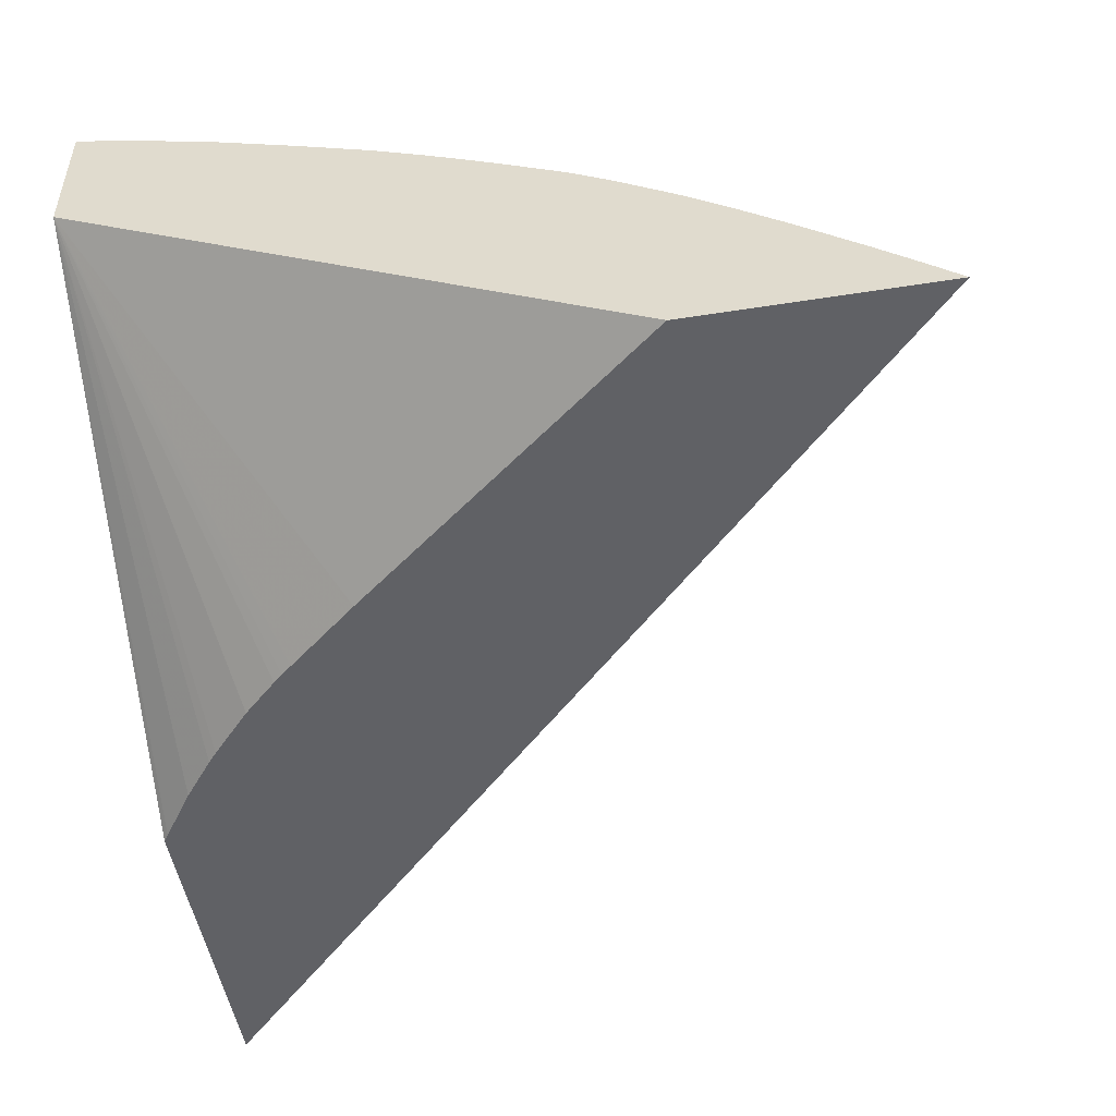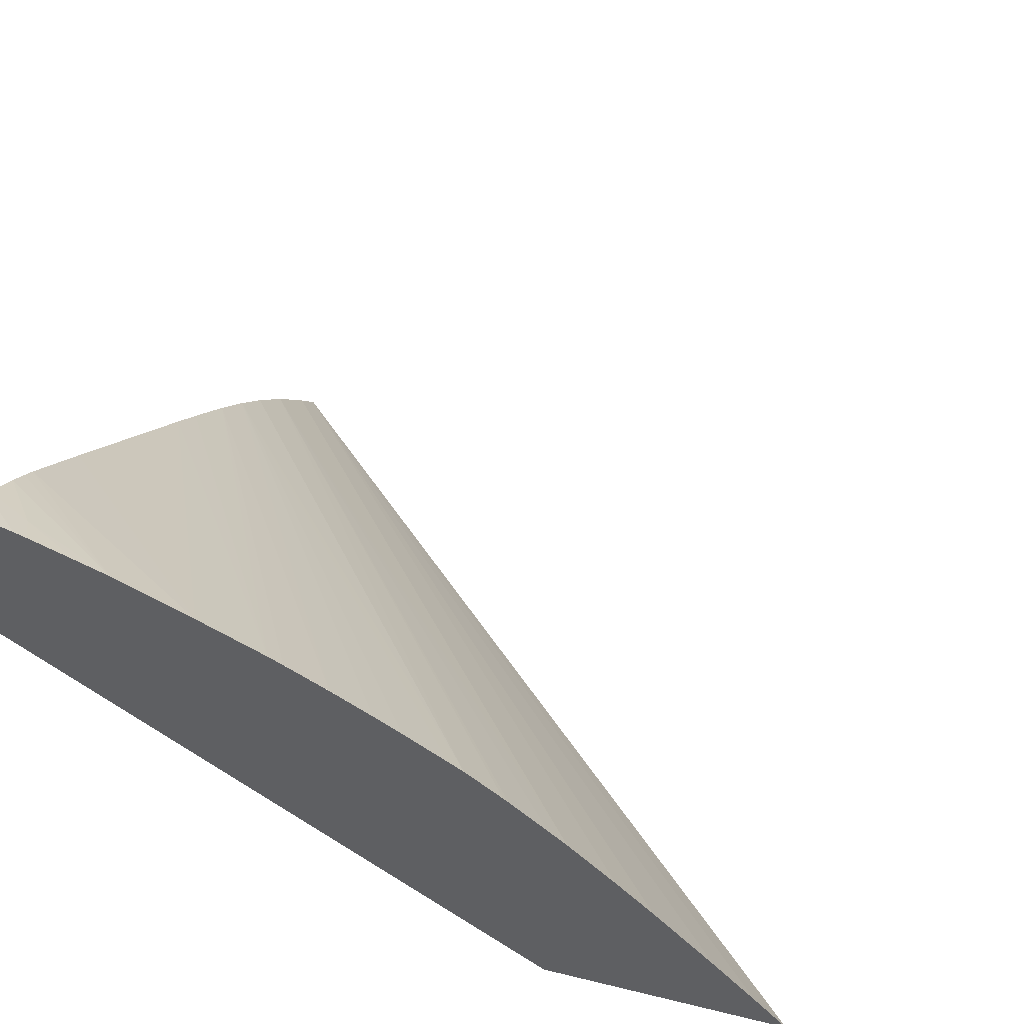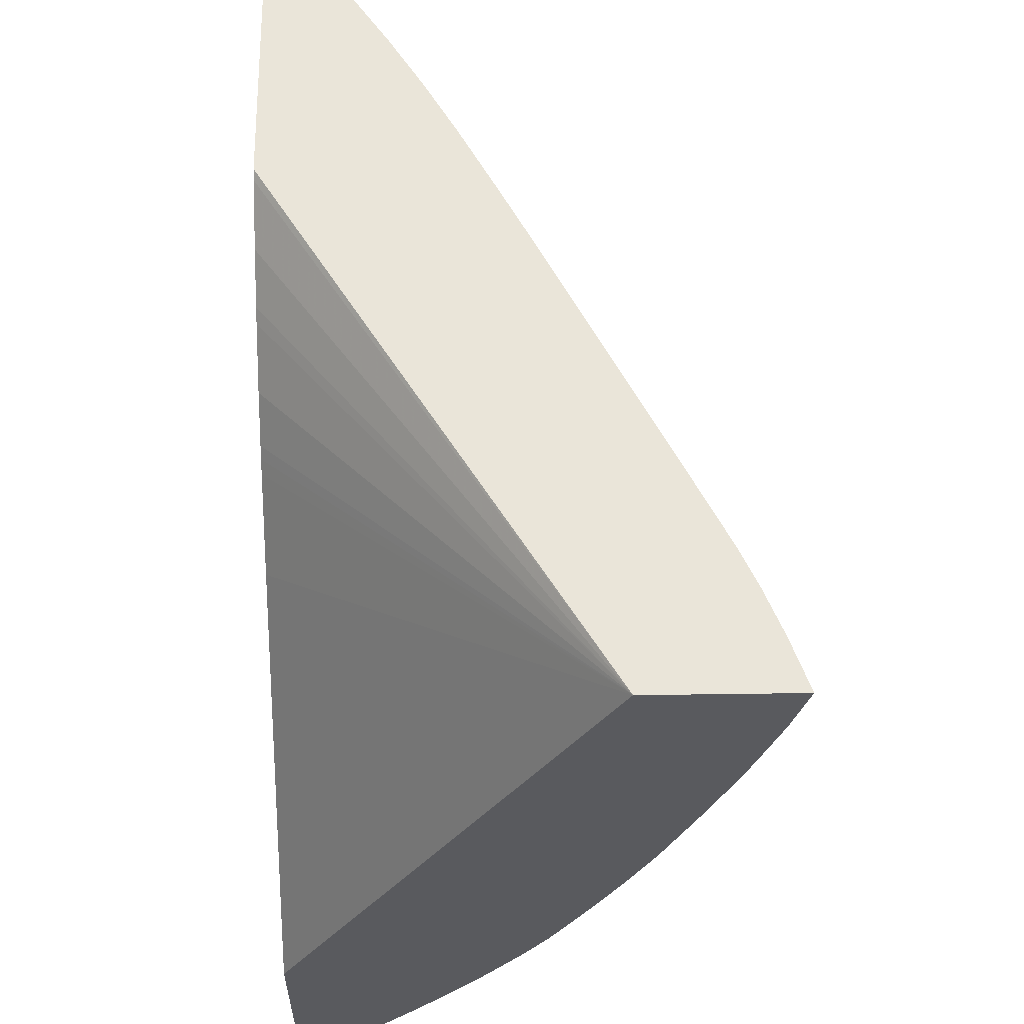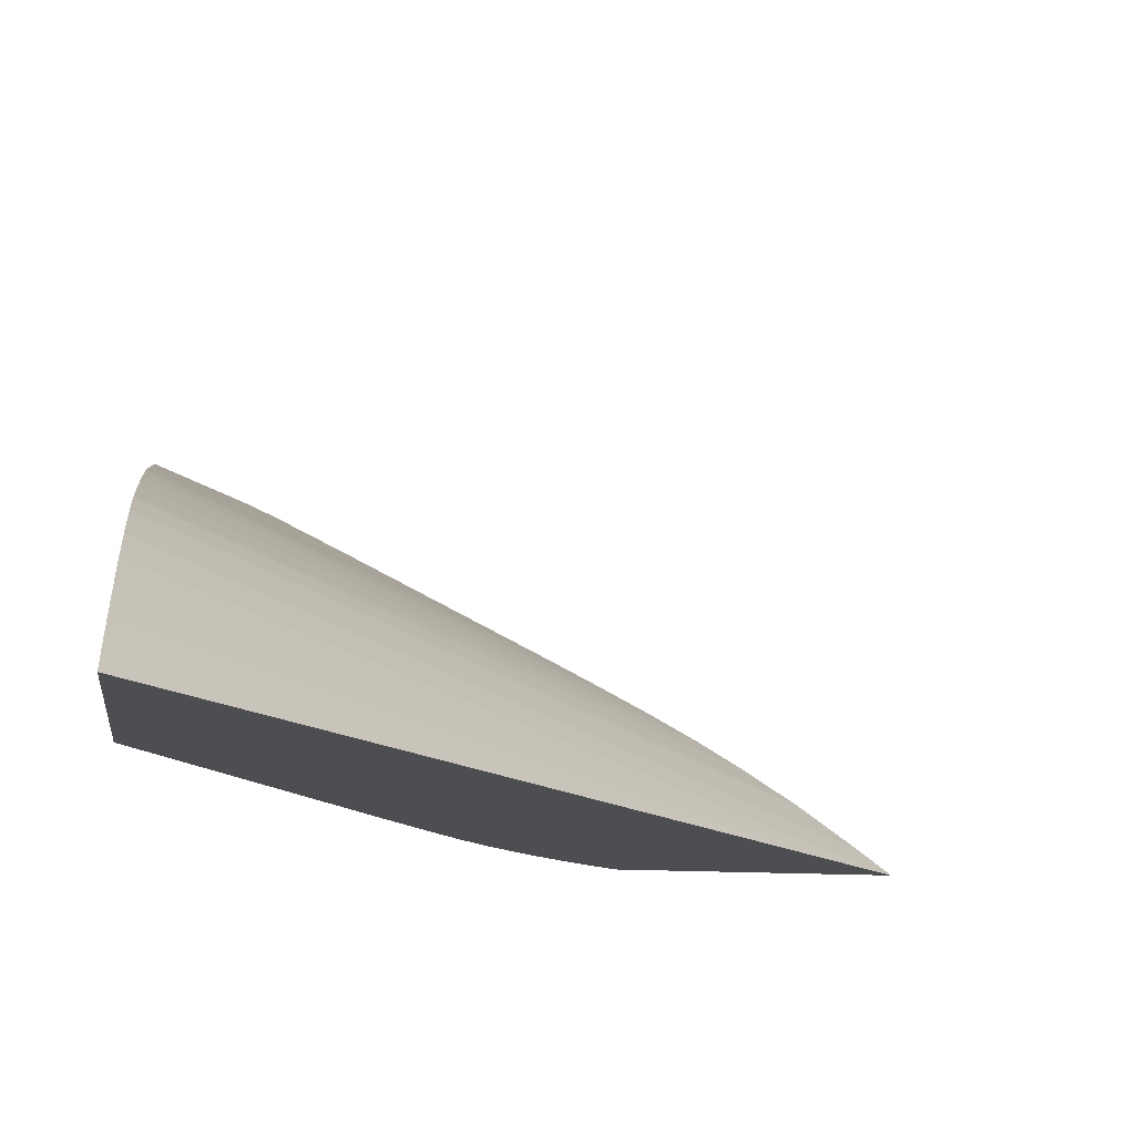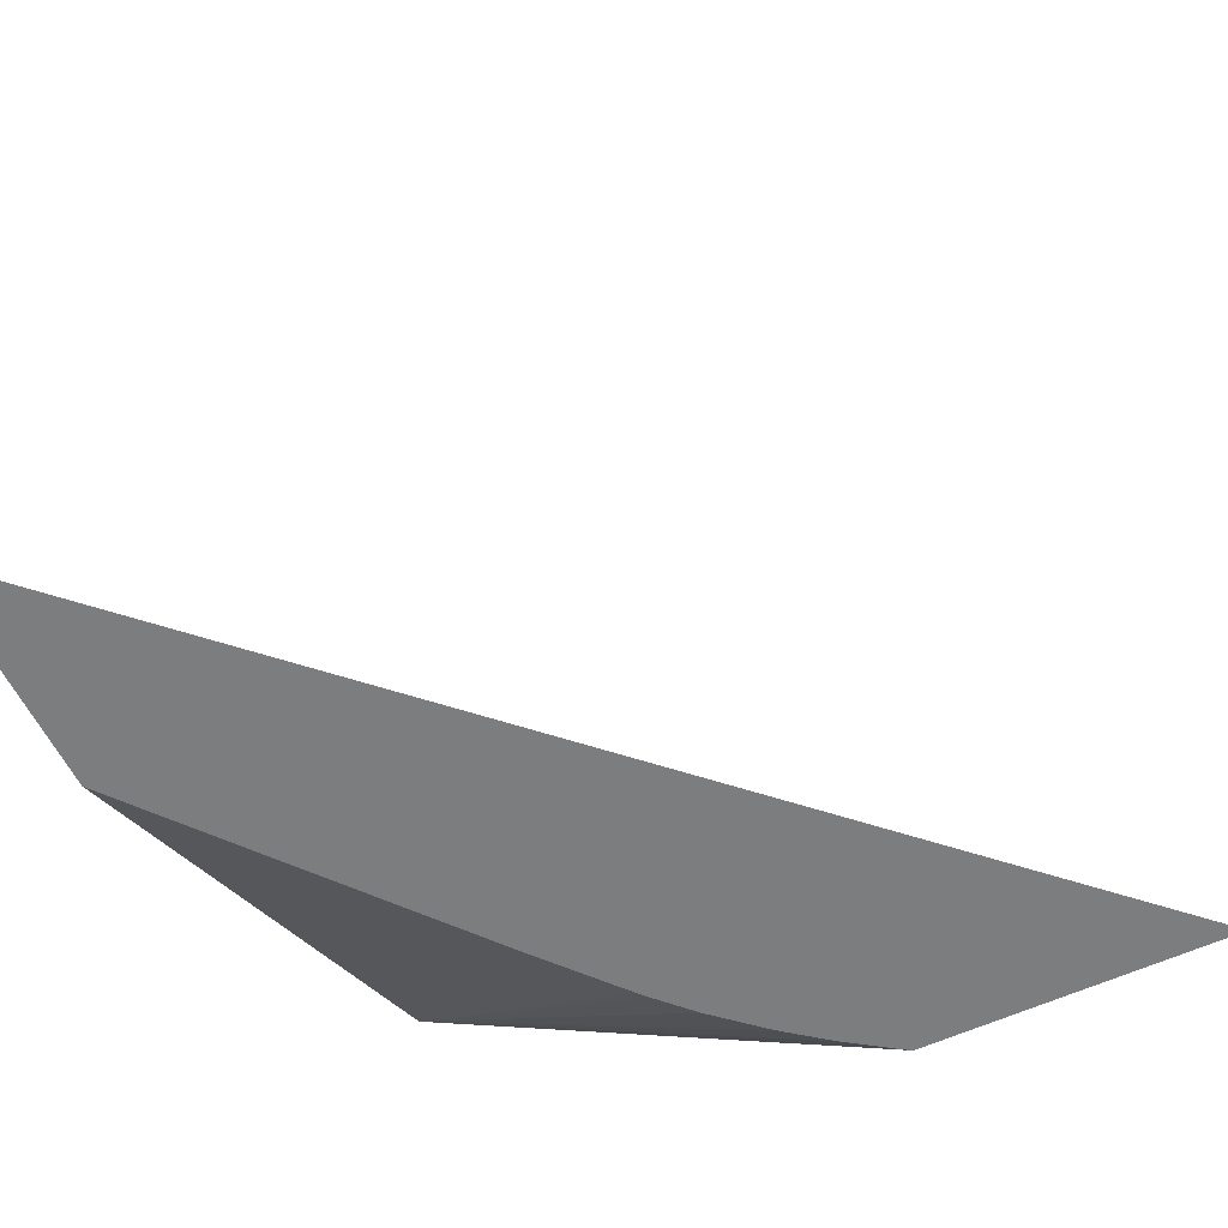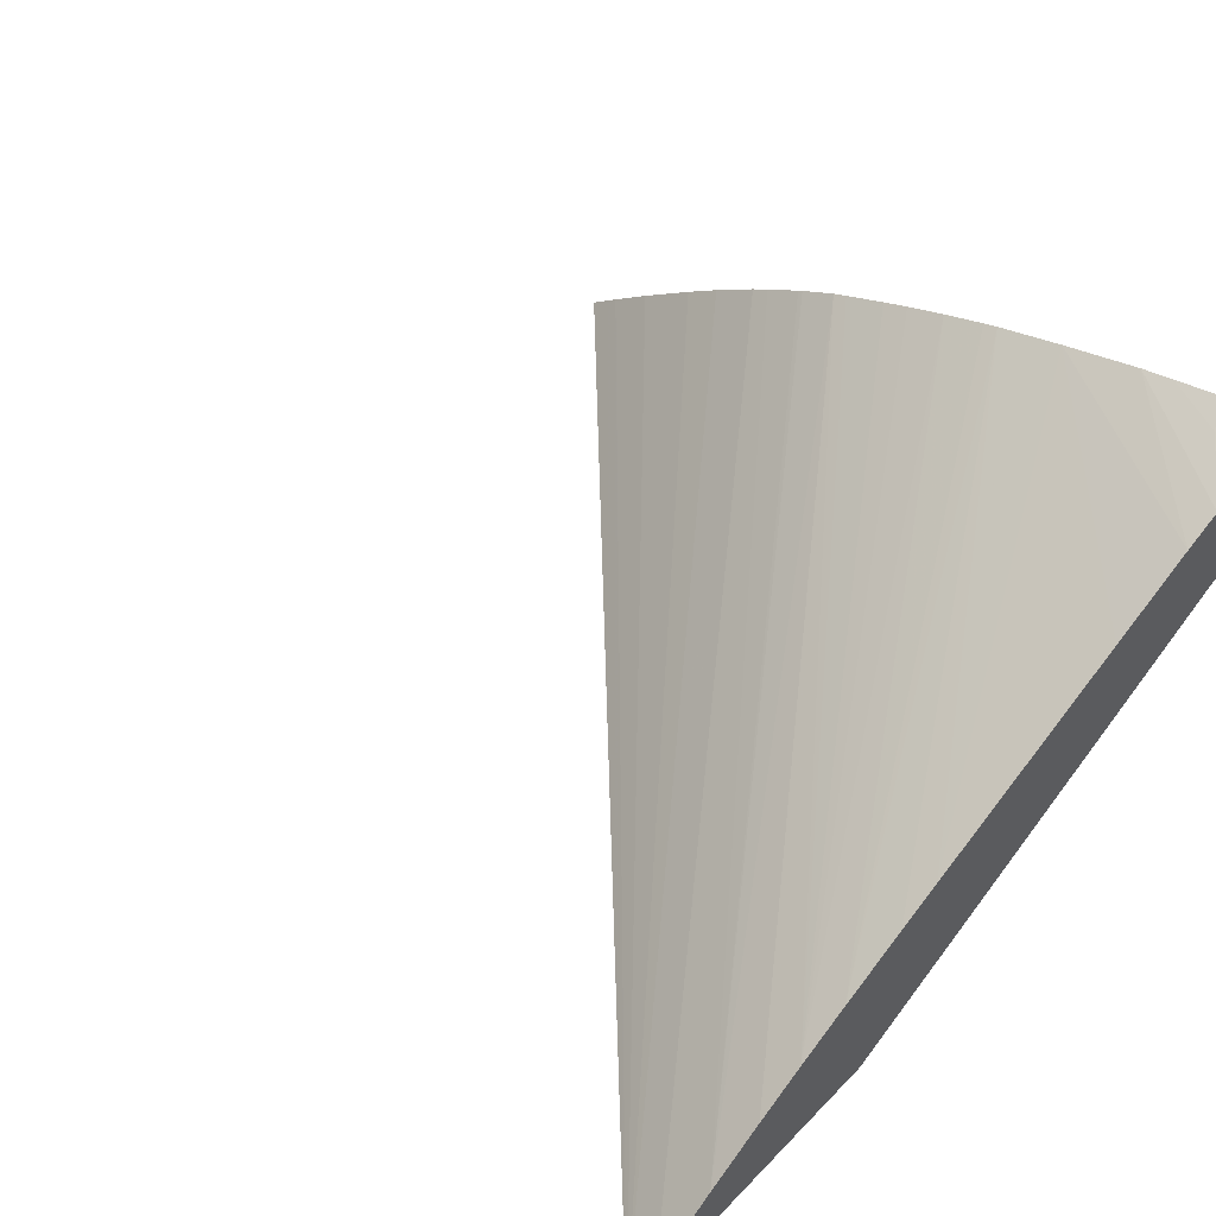
<metadata>
{"format":"obj","ext":"obj","renderer":"f3d","projection":"perspective","resolution":1024,"background":"white","views":[{"elev":-50.0,"azim":-80.2,"up":"+Z"},{"elev":38.4,"azim":-72.9,"up":"+Z"},{"elev":58.1,"azim":-90.8,"up":"+Y"},{"elev":-17.1,"azim":-7.0,"up":"+Z"},{"elev":-59.0,"azim":25.5,"up":"+Z"},{"elev":54.1,"azim":132.6,"up":"+Z"}]}
</metadata>
<code>
v -0.03159 0.1069 0.05355
v -0.03574 0.1069 0.05355
v -0.03208 0.1069 0.05391
v -0.04263 0.09911 0.05599
v -0.04263 0.09848 0.0555
v -0.04263 0.09798 0.0551
v -0.04263 0.09717 0.05443
v -0.04263 0.0966 0.05393
v -0.04263 0.09617 0.05355
v -0.03585 0.1068 0.05355
v -0.04263 0.1069 0.05765
v -0.03298 0.1069 0.05456
v -0.04263 0.09936 0.05616
v -0.04263 0.09939 0.05355
v -0.03651 0.1064 0.05355
v -0.04263 0.1069 0.05947
v -0.03703 0.1059 0.05355
v -0.03718 0.1058 0.05355
v -0.03777 0.1053 0.05355
v -0.03821 0.1048 0.05355
v -0.03832 0.1047 0.05355
v -0.03844 0.1046 0.05355
v -0.03924 0.1036 0.05355
v -0.03379 0.1069 0.05508
v -0.04263 0.1004 0.05688
v -0.04263 0.09994 0.05656
v -0.04263 0.09987 0.05651
v -0.04263 0.1062 0.05929
v -0.042 0.1069 0.05925
v -0.03447 0.1069 0.05549
v -0.04263 0.1007 0.05698
v -0.04263 0.106 0.05924
v -0.04222 0.1062 0.05914
v -0.04192 0.1069 0.05922
v -0.0352 0.1069 0.0559
v -0.04263 0.1022 0.05775
v -0.04263 0.1016 0.05748
v -0.04263 0.1012 0.05729
v -0.04263 0.1054 0.05903
v -0.04138 0.1069 0.05901
v -0.04263 0.1049 0.05889
v -0.03613 0.1069 0.05639
v -0.04263 0.1029 0.05811
v -0.04263 0.1027 0.05802
v -0.04263 0.1022 0.05775
v -0.04108 0.1069 0.05888
v -0.04263 0.1039 0.05848
v -0.04088 0.1069 0.05878
v -0.03672 0.1069 0.05669
v -0.03969 0.1069 0.05819
f 1 2 11
f 1 11 16
f 1 16 29
f 1 29 34
f 1 34 40
f 1 40 46
f 1 46 48
f 1 48 50
f 1 50 49
f 1 49 42
f 1 42 35
f 1 35 30
f 1 30 24
f 1 24 12
f 1 12 3
f 1 3 4
f 1 4 5
f 1 5 6
f 1 6 7
f 1 7 8
f 1 8 9
f 1 9 14
f 1 14 23
f 1 23 22
f 1 22 21
f 1 21 20
f 1 20 19
f 1 19 18
f 1 18 17
f 1 17 15
f 1 15 10
f 1 10 2
f 2 10 11
f 3 12 4
f 4 13 27
f 4 27 26
f 4 26 25
f 4 25 31
f 4 31 38
f 4 38 37
f 4 37 45
f 4 45 44
f 4 44 43
f 4 43 47
f 4 47 41
f 4 41 39
f 4 39 32
f 4 32 28
f 4 28 16
f 4 16 11
f 4 11 14
f 4 14 9
f 4 9 8
f 4 8 7
f 4 7 6
f 4 6 5
f 4 12 13
f 10 15 11
f 11 15 17
f 11 17 18
f 11 18 19
f 11 19 20
f 11 20 21
f 11 21 22
f 11 22 23
f 11 23 14
f 12 24 25
f 12 25 26
f 12 26 27
f 12 27 13
f 16 28 29
f 24 30 25
f 25 30 31
f 28 32 33
f 28 33 34
f 28 34 29
f 30 35 36
f 30 36 37
f 30 37 38
f 30 38 31
f 32 39 33
f 33 40 34
f 33 39 41
f 33 41 40
f 35 42 43
f 35 43 44
f 35 44 36
f 36 44 45
f 36 45 37
f 40 41 46
f 41 47 48
f 41 48 46
f 42 49 43
f 43 49 47
f 47 49 50
f 47 50 48

</code>
